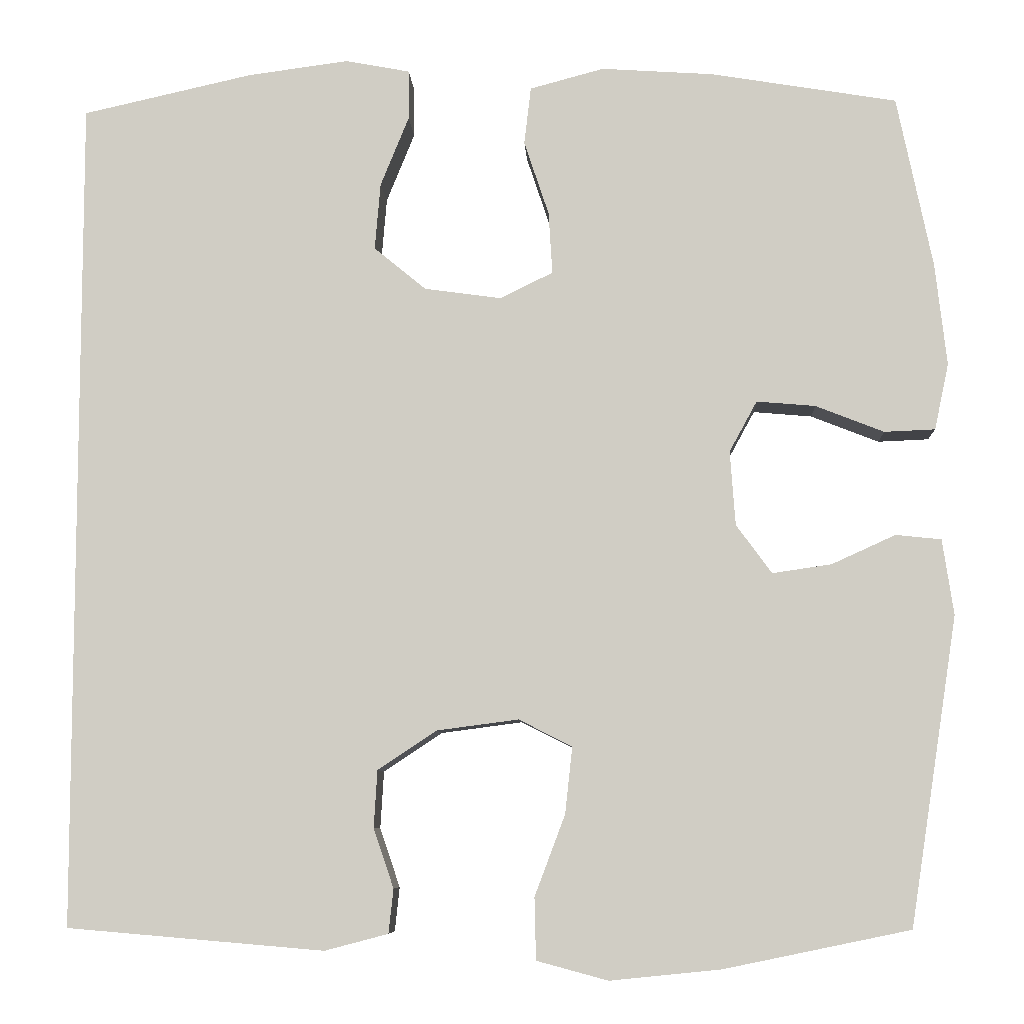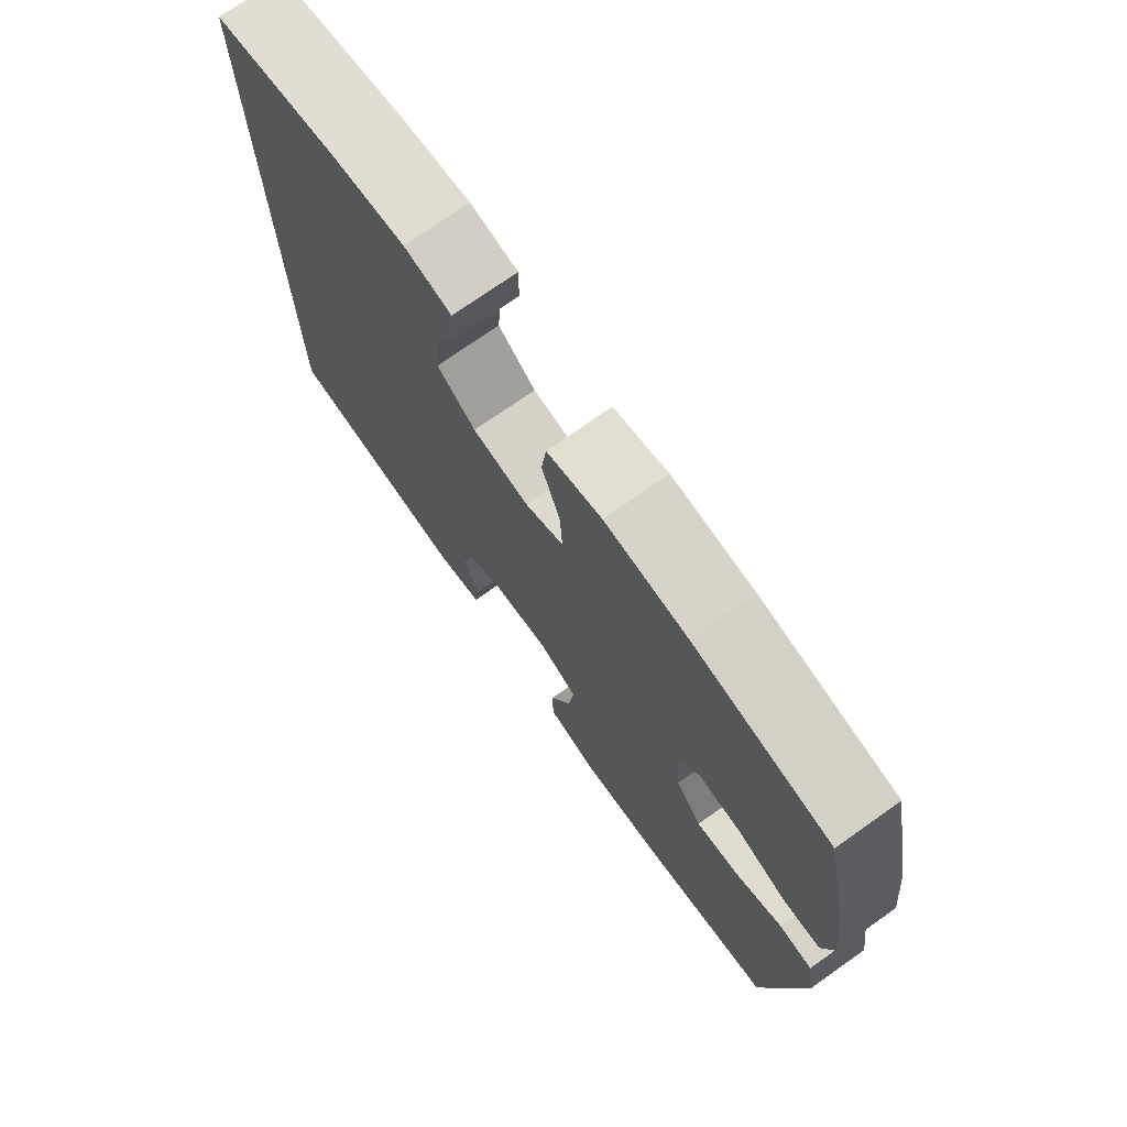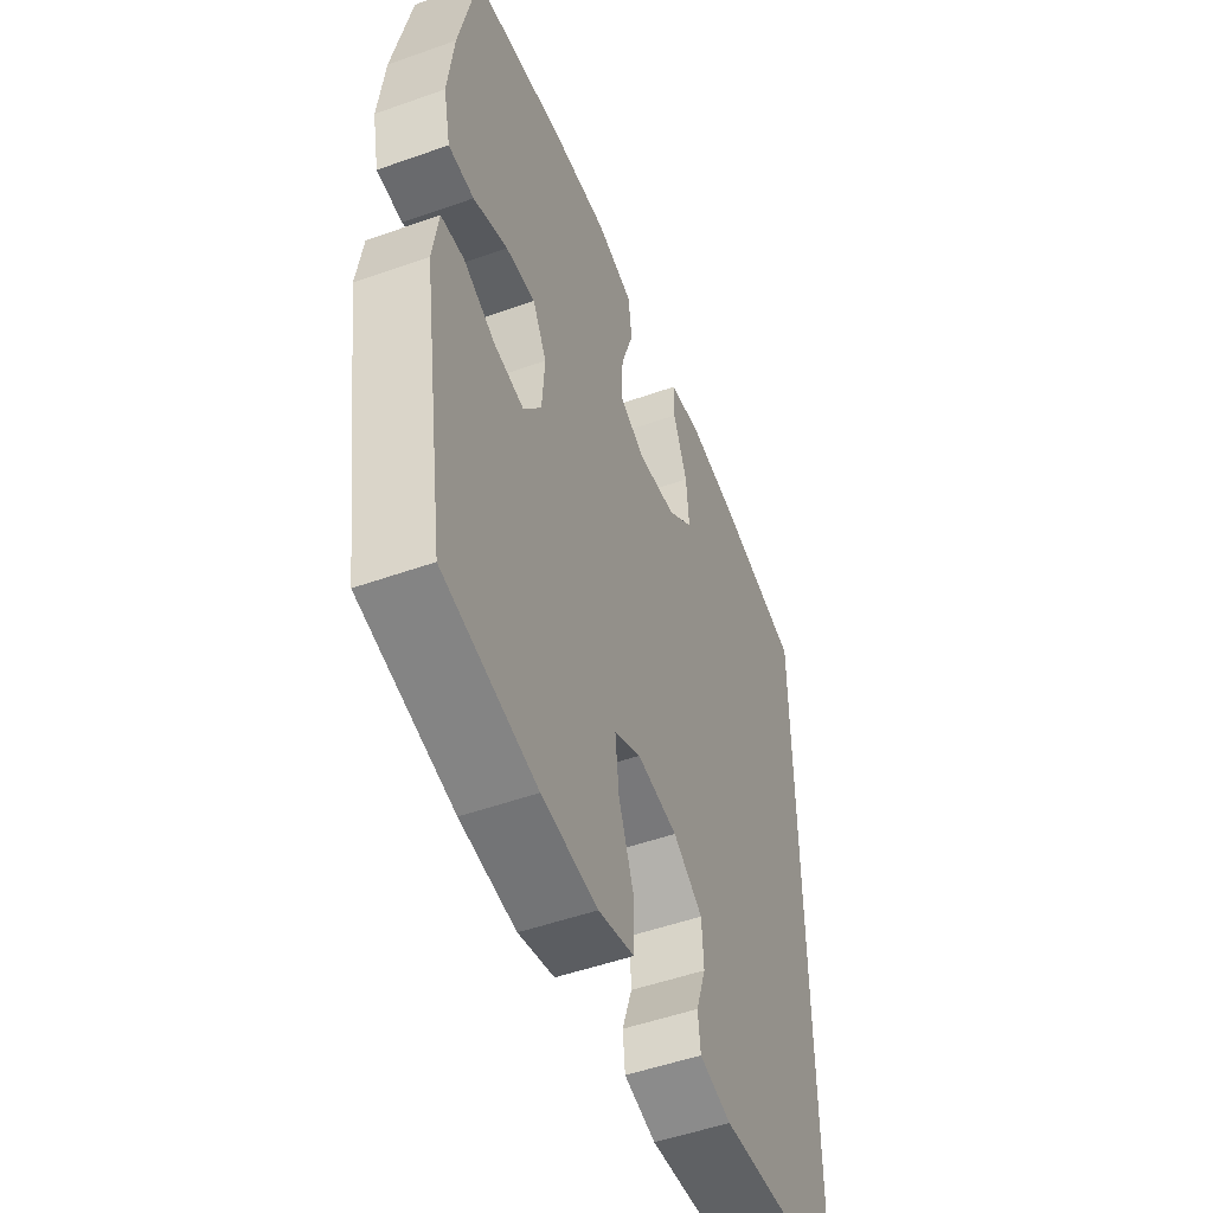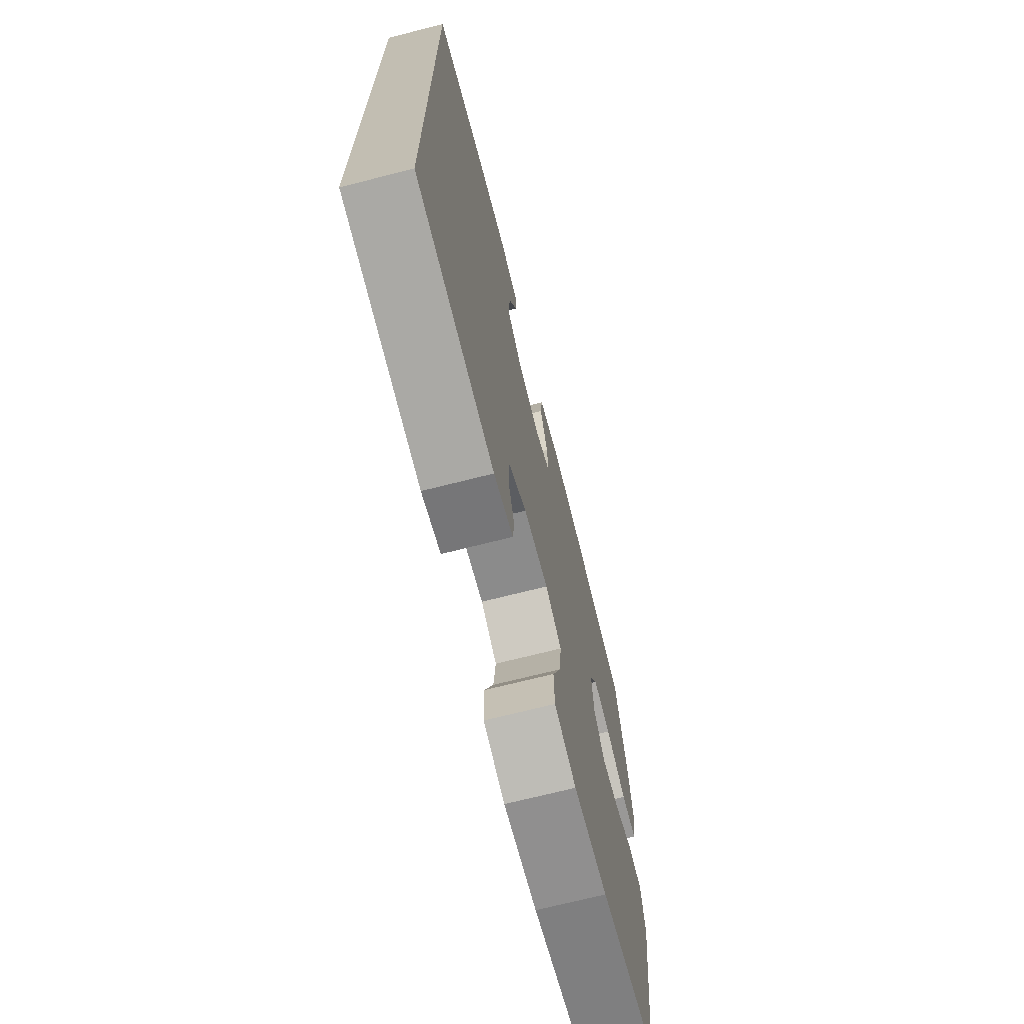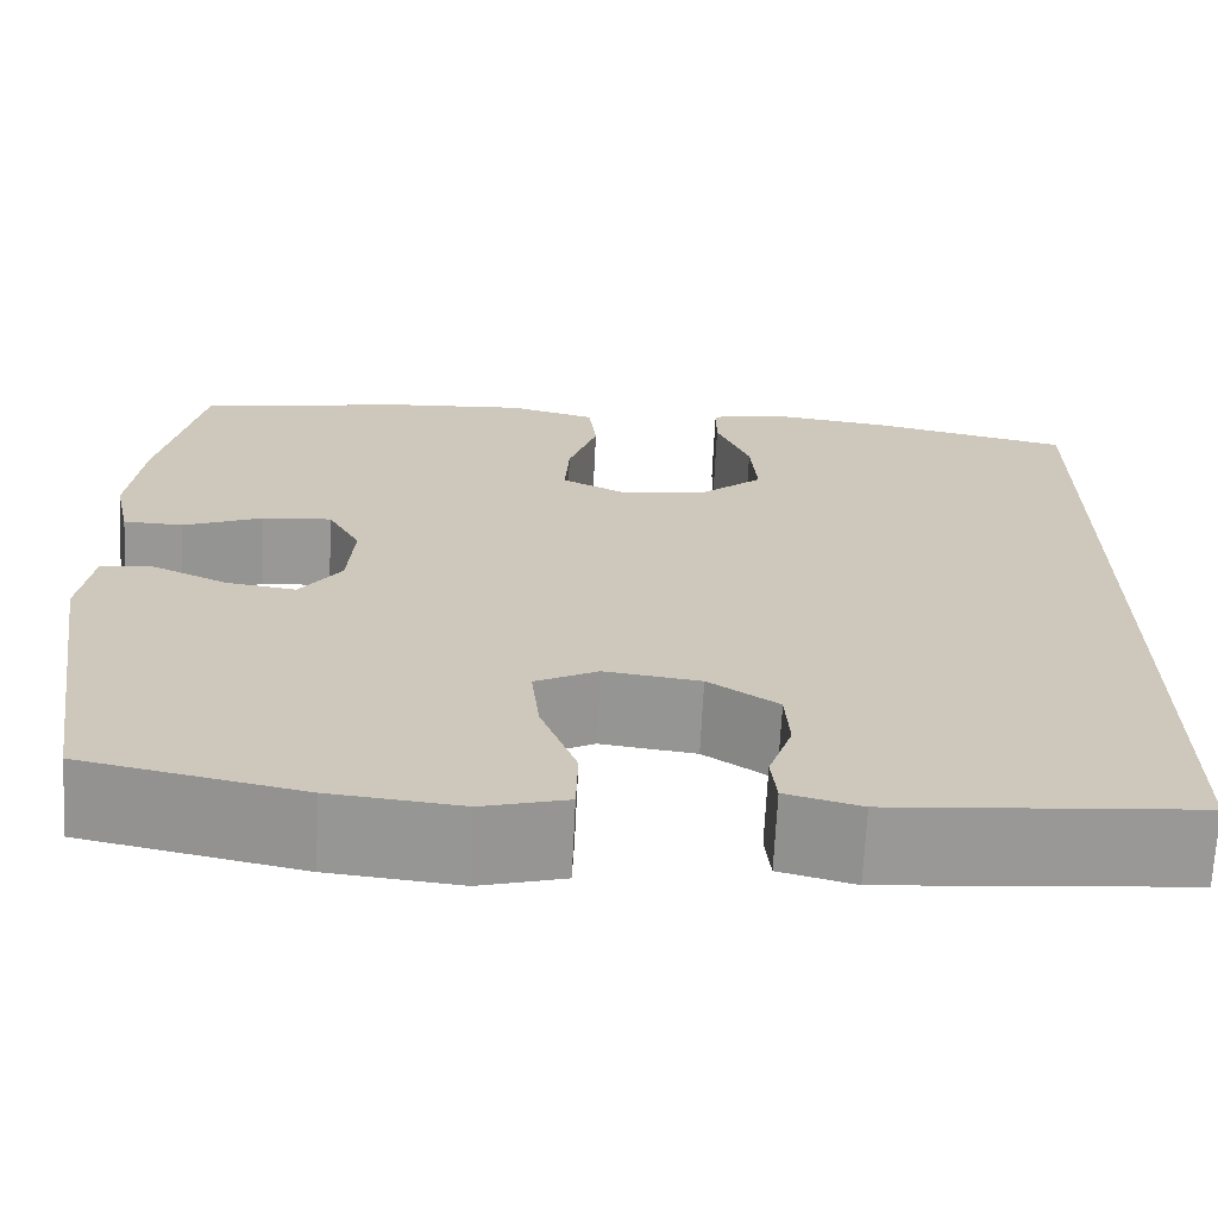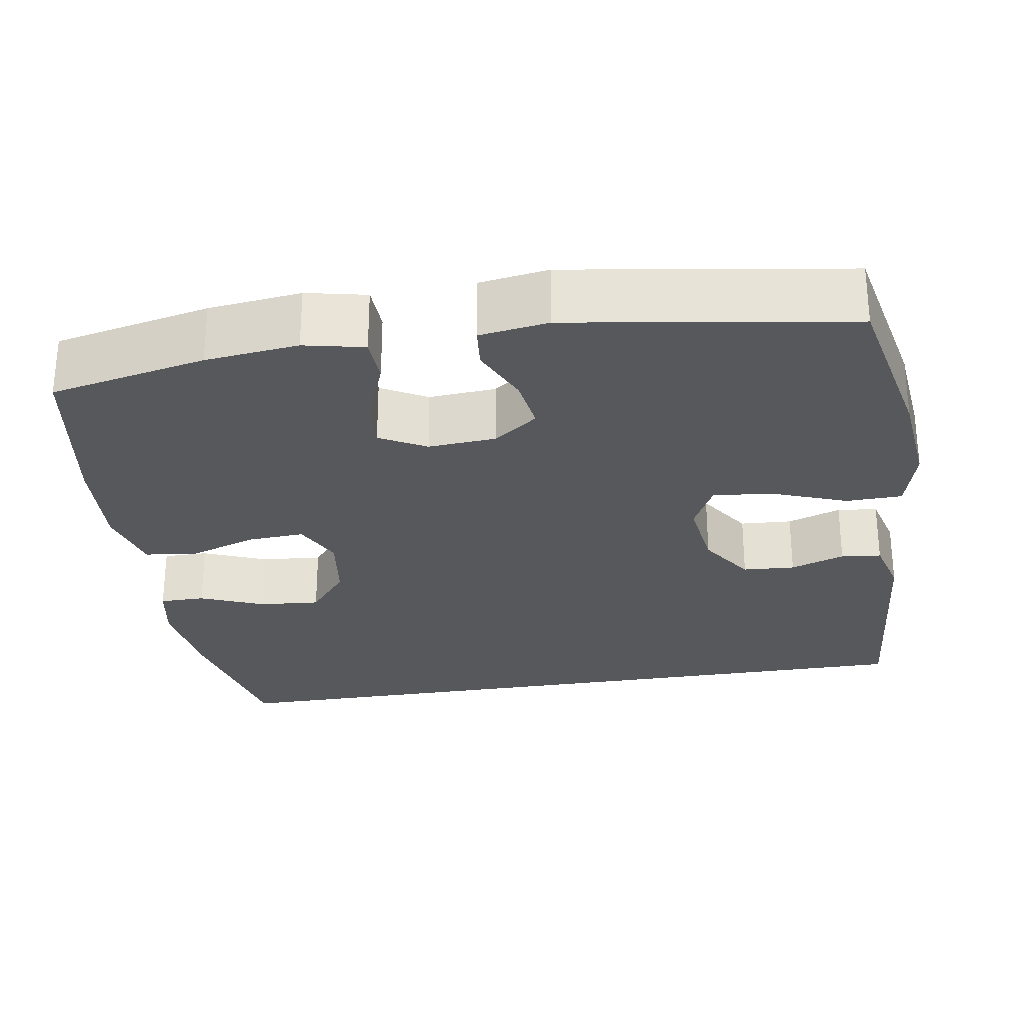
<metadata>
{"format":"obj","ext":"obj","renderer":"f3d","projection":"perspective","resolution":1024,"background":"white","views":[{"elev":-7.5,"azim":3.0,"up":"+Z"},{"elev":74.0,"azim":54.8,"up":"+Z"},{"elev":-50.9,"azim":111.2,"up":"+Z"},{"elev":-70.9,"azim":-75.8,"up":"+Z"},{"elev":-68.4,"azim":177.2,"up":"+Z"},{"elev":-28.0,"azim":99.2,"up":"+Y"}]}
</metadata>
<code>
o path16
v 0.5469 0.0375 -0.1369
v 0.5335 0.0375 -0.04602
v 0.4789 0.0375 -0.04027
v 0.4024 0.0375 -0.07513
v 0.3312 0.0375 -0.08551
v 0.2886 0.0375 -0.02698
v 0.2822 0.0375 0.06222
v 0.3155 0.0375 0.1232
v 0.3862 0.0375 0.117
v 0.468 0.0375 0.08473
v 0.529 0.0375 0.08727
v 0.546 0.0375 0.1667
v 0.5321 0.0375 0.2896
v 0.4896 0.0375 0.4956
v 0.2662 0.0375 0.5328
v 0.1319 0.0375 0.5419
v 0.04265 0.0375 0.5183
v 0.03455 0.0375 0.4491
v 0.0643 0.0375 0.3598
v 0.06879 0.0375 0.2854
v 0.005327 0.0375 0.2542
v -0.08723 0.0375 0.2671
v -0.1497 0.0375 0.3185
v -0.1429 0.0375 0.3987
v -0.1087 0.0375 0.4829
v -0.1089 0.0375 0.5425
v -0.1864 0.0375 0.5572
v -0.3078 0.0375 0.5412
v -0.5121 0.0375 0.4956
v -0.5121 0.0375 -0.5063
v -0.2033 0.0375 -0.5324
v -0.1272 0.0375 -0.5124
v -0.1215 0.0375 -0.4594
v -0.1457 0.0375 -0.3882
v -0.1416 0.0375 -0.3195
v -0.07044 0.0375 -0.2724
v 0.02725 0.0375 -0.2595
v 0.09129 0.0375 -0.2919
v 0.08252 0.0375 -0.3721
v 0.04597 0.0375 -0.469
v 0.04771 0.0375 -0.5433
v 0.1333 0.0375 -0.5663
v 0.2663 0.0375 -0.5527
v 0.4896 0.0375 -0.5063
v 0.5469 -0.0375 -0.1369
v 0.5335 -0.0375 -0.04602
v 0.4789 -0.0375 -0.04027
v 0.4024 -0.0375 -0.07513
v 0.3312 -0.0375 -0.08551
v 0.2886 -0.0375 -0.02698
v 0.2822 -0.0375 0.06222
v 0.3155 -0.0375 0.1232
v 0.3862 -0.0375 0.117
v 0.468 -0.0375 0.08473
v 0.529 -0.0375 0.08727
v 0.546 -0.0375 0.1667
v 0.5321 -0.0375 0.2896
v 0.4896 -0.0375 0.4956
v 0.2662 -0.0375 0.5328
v 0.1319 -0.0375 0.5419
v 0.04265 -0.0375 0.5183
v 0.03455 -0.0375 0.4491
v 0.0643 -0.0375 0.3598
v 0.06879 -0.0375 0.2854
v 0.005327 -0.0375 0.2542
v -0.08723 -0.0375 0.2671
v -0.1497 -0.0375 0.3185
v -0.1429 -0.0375 0.3987
v -0.1087 -0.0375 0.4829
v -0.1089 -0.0375 0.5425
v -0.1864 -0.0375 0.5572
v -0.3078 -0.0375 0.5412
v -0.5121 -0.0375 0.4956
v -0.5121 -0.0375 -0.5063
v -0.2033 -0.0375 -0.5324
v -0.1272 -0.0375 -0.5124
v -0.1215 -0.0375 -0.4594
v -0.1457 -0.0375 -0.3882
v -0.1416 -0.0375 -0.3195
v -0.07044 -0.0375 -0.2724
v 0.02725 -0.0375 -0.2595
v 0.09129 -0.0375 -0.2919
v 0.08252 -0.0375 -0.3721
v 0.04597 -0.0375 -0.469
v 0.04771 -0.0375 -0.5433
v 0.1333 -0.0375 -0.5663
v 0.2663 -0.0375 -0.5527
v 0.4896 -0.0375 -0.5063
v -0.5121 0.0375 0.4956
v -0.5121 0.0375 0.4956
v -0.5121 0.0375 -0.5063
v -0.5121 0.0375 -0.5063
v -0.3078 0.0375 0.5412
v -0.2033 0.0375 -0.5324
v -0.1864 0.0375 0.5572
v -0.1272 0.0375 -0.5124
v -0.1272 0.0375 -0.5124
v -0.1089 0.0375 0.5425
v -0.1089 0.0375 0.5425
v -0.1497 0.0375 0.3185
v -0.1429 0.0375 0.3987
v -0.08723 0.0375 0.2671
v -0.1457 0.0375 -0.3882
v -0.1416 0.0375 -0.3195
v -0.1215 0.0375 -0.4594
v -0.1087 0.0375 0.4829
v -0.07044 0.0375 -0.2724
v 0.005327 0.0375 0.2542
v 0.02725 0.0375 -0.2595
v 0.06879 0.0375 0.2854
v 0.06879 0.0375 0.2854
v 0.09129 0.0375 -0.2919
v 0.09129 0.0375 -0.2919
v 0.04265 0.0375 0.5183
v 0.04265 0.0375 0.5183
v 0.03455 0.0375 0.4491
v 0.0643 0.0375 0.3598
v 0.1319 0.0375 0.5419
v 0.08252 0.0375 -0.3721
v 0.04597 0.0375 -0.469
v 0.04771 0.0375 -0.5433
v 0.04771 0.0375 -0.5433
v 0.1333 0.0375 -0.5663
v 0.2662 0.0375 0.5328
v 0.2663 0.0375 -0.5527
v 0.2886 0.0375 -0.02698
v 0.2822 0.0375 0.06222
v 0.3155 0.0375 0.1232
v 0.3155 0.0375 0.1232
v 0.3312 0.0375 -0.08551
v 0.3312 0.0375 -0.08551
v 0.3862 0.0375 0.117
v 0.4024 0.0375 -0.07513
v 0.468 0.0375 0.08473
v 0.4896 0.0375 0.4956
v 0.4896 0.0375 0.4956
v 0.4789 0.0375 -0.04027
v 0.4896 0.0375 -0.5063
v 0.4896 0.0375 -0.5063
v 0.529 0.0375 0.08727
v 0.529 0.0375 0.08727
v 0.5335 0.0375 -0.04602
v 0.5335 0.0375 -0.04602
v 0.5321 0.0375 0.2896
v 0.546 0.0375 0.1667
v 0.5469 0.0375 -0.1369
v -0.5121 -0.0375 0.4956
v -0.5121 -0.0375 0.4956
v -0.5121 -0.0375 -0.5063
v -0.5121 -0.0375 -0.5063
v -0.3078 -0.0375 0.5412
v -0.2033 -0.0375 -0.5324
v -0.1864 -0.0375 0.5572
v -0.1272 -0.0375 -0.5124
v -0.1272 -0.0375 -0.5124
v -0.1089 -0.0375 0.5425
v -0.1089 -0.0375 0.5425
v -0.1497 -0.0375 0.3185
v -0.1429 -0.0375 0.3987
v -0.08723 -0.0375 0.2671
v -0.1457 -0.0375 -0.3882
v -0.1416 -0.0375 -0.3195
v -0.1215 -0.0375 -0.4594
v -0.1087 -0.0375 0.4829
v -0.07044 -0.0375 -0.2724
v 0.005327 -0.0375 0.2542
v 0.02725 -0.0375 -0.2595
v 0.06879 -0.0375 0.2854
v 0.06879 -0.0375 0.2854
v 0.09129 -0.0375 -0.2919
v 0.09129 -0.0375 -0.2919
v 0.04265 -0.0375 0.5183
v 0.04265 -0.0375 0.5183
v 0.03455 -0.0375 0.4491
v 0.0643 -0.0375 0.3598
v 0.1319 -0.0375 0.5419
v 0.08252 -0.0375 -0.3721
v 0.04597 -0.0375 -0.469
v 0.04771 -0.0375 -0.5433
v 0.04771 -0.0375 -0.5433
v 0.1333 -0.0375 -0.5663
v 0.2662 -0.0375 0.5328
v 0.2663 -0.0375 -0.5527
v 0.2886 -0.0375 -0.02698
v 0.2822 -0.0375 0.06222
v 0.3155 -0.0375 0.1232
v 0.3155 -0.0375 0.1232
v 0.3312 -0.0375 -0.08551
v 0.3312 -0.0375 -0.08551
v 0.3862 -0.0375 0.117
v 0.4024 -0.0375 -0.07513
v 0.468 -0.0375 0.08473
v 0.4896 -0.0375 0.4956
v 0.4896 -0.0375 0.4956
v 0.4789 -0.0375 -0.04027
v 0.4896 -0.0375 -0.5063
v 0.4896 -0.0375 -0.5063
v 0.529 -0.0375 0.08727
v 0.529 -0.0375 0.08727
v 0.5335 -0.0375 -0.04602
v 0.5335 -0.0375 -0.04602
v 0.5321 -0.0375 0.2896
v 0.546 -0.0375 0.1667
v 0.5469 -0.0375 -0.1369
f 184 166 167
f 177 178 181
f 186 168 185
f 195 191 204
f 168 182 175
f 176 175 182
f 153 159 164
f 186 202 182
f 204 191 188
f 166 160 165
f 195 204 200
f 163 152 154
f 167 166 165
f 165 160 162
f 162 160 158
f 193 182 202
f 152 161 149
f 147 158 151
f 149 161 162
f 183 188 170
f 161 152 163
f 181 178 179
f 170 184 167
f 174 176 172
f 186 182 168
f 184 185 166
f 190 202 186
f 175 176 174
f 202 190 203
f 153 164 156
f 188 184 170
f 192 203 190
f 196 188 183
f 149 158 147
f 162 158 149
f 158 159 151
f 151 159 153
f 183 170 177
f 185 168 166
f 204 188 196
f 198 203 192
f 183 177 181
f 90 92 150 148
f 28 29 73 72
f 30 31 75 74
f 27 28 72 71
f 31 97 155 75
f 99 27 71 157
f 23 24 68 67
f 22 23 67 66
f 34 35 79 78
f 33 34 78 77
f 32 33 77 76
f 25 26 70 69
f 24 25 69 68
f 35 36 80 79
f 21 22 66 65
f 36 37 81 80
f 111 21 65 169
f 37 113 171 81
f 115 18 62 173
f 18 19 63 62
f 16 17 61 60
f 39 40 84 83
f 40 122 180 84
f 41 42 86 85
f 19 20 64 63
f 38 39 83 82
f 15 16 60 59
f 42 43 87 86
f 6 7 51 50
f 7 129 187 51
f 131 6 50 189
f 8 9 53 52
f 4 5 49 48
f 9 10 54 53
f 136 15 59 194
f 3 4 48 47
f 43 139 197 87
f 10 141 199 54
f 143 3 47 201
f 13 14 58 57
f 12 13 57 56
f 11 12 56 55
f 1 2 46 45
f 44 1 45 88
f 126 109 108
f 119 123 120
f 128 127 110
f 137 146 133
f 110 117 124
f 118 124 117
f 95 106 101
f 128 124 144
f 146 130 133
f 108 107 102
f 137 142 146
f 105 96 94
f 109 107 108
f 107 104 102
f 104 100 102
f 135 144 124
f 94 91 103
f 89 93 100
f 91 104 103
f 125 112 130
f 103 105 94
f 123 121 120
f 112 109 126
f 116 114 118
f 128 110 124
f 126 108 127
f 132 128 144
f 117 116 118
f 144 145 132
f 95 98 106
f 130 112 126
f 134 132 145
f 138 125 130
f 91 89 100
f 104 91 100
f 100 93 101
f 93 95 101
f 125 119 112
f 127 108 110
f 146 138 130
f 140 134 145
f 125 123 119

</code>
